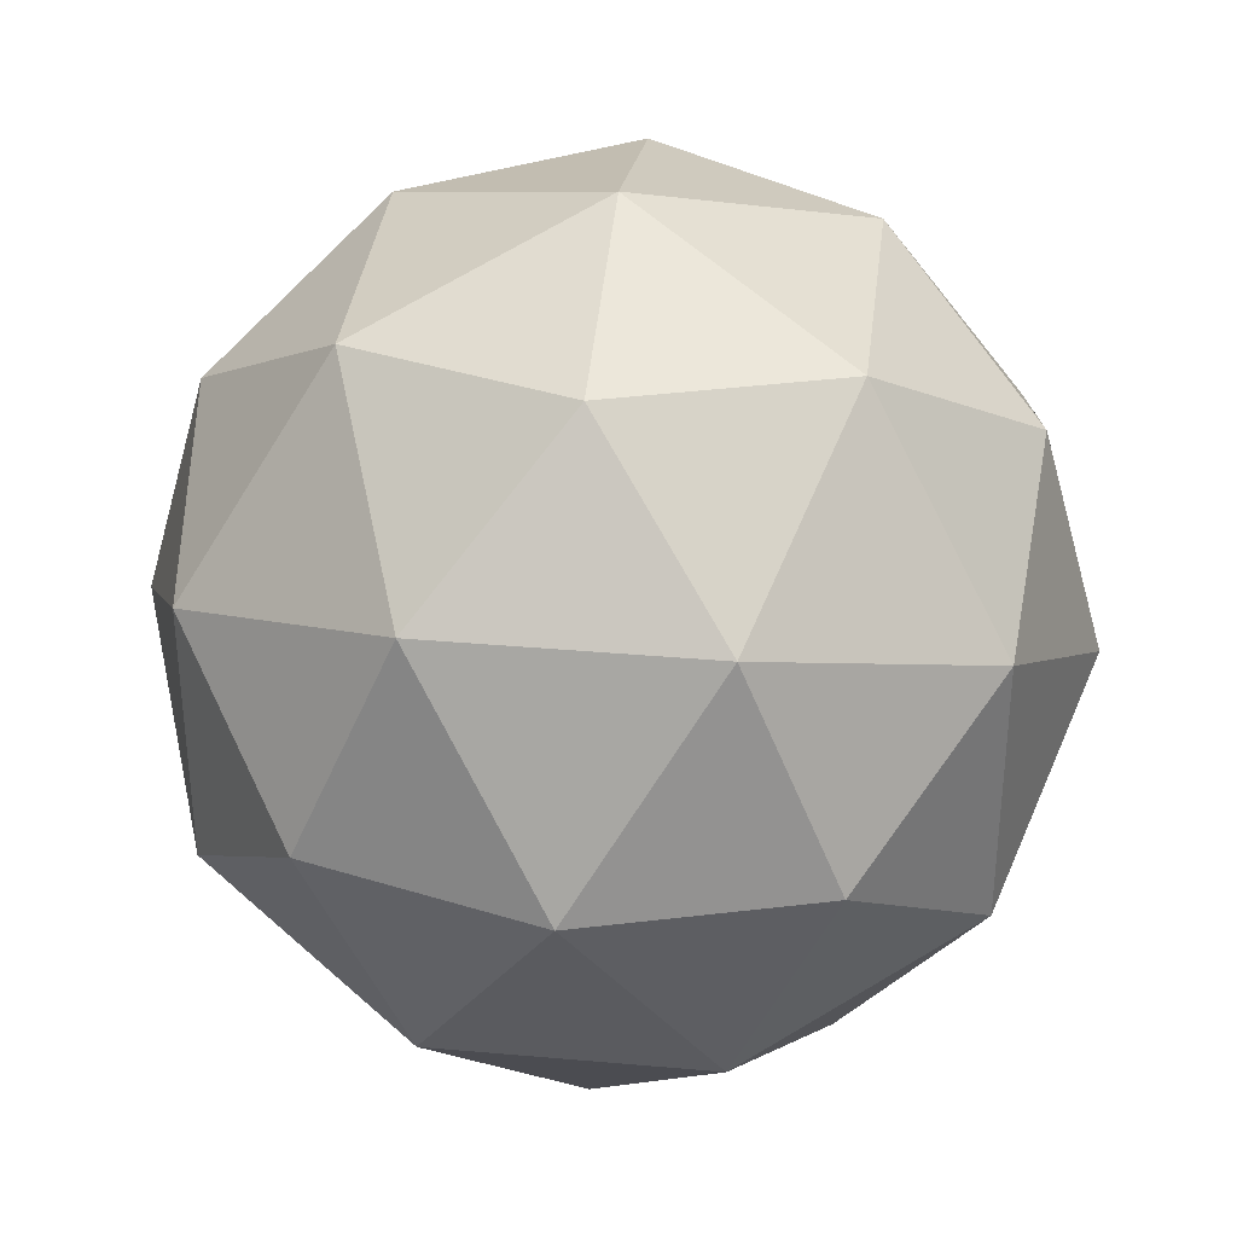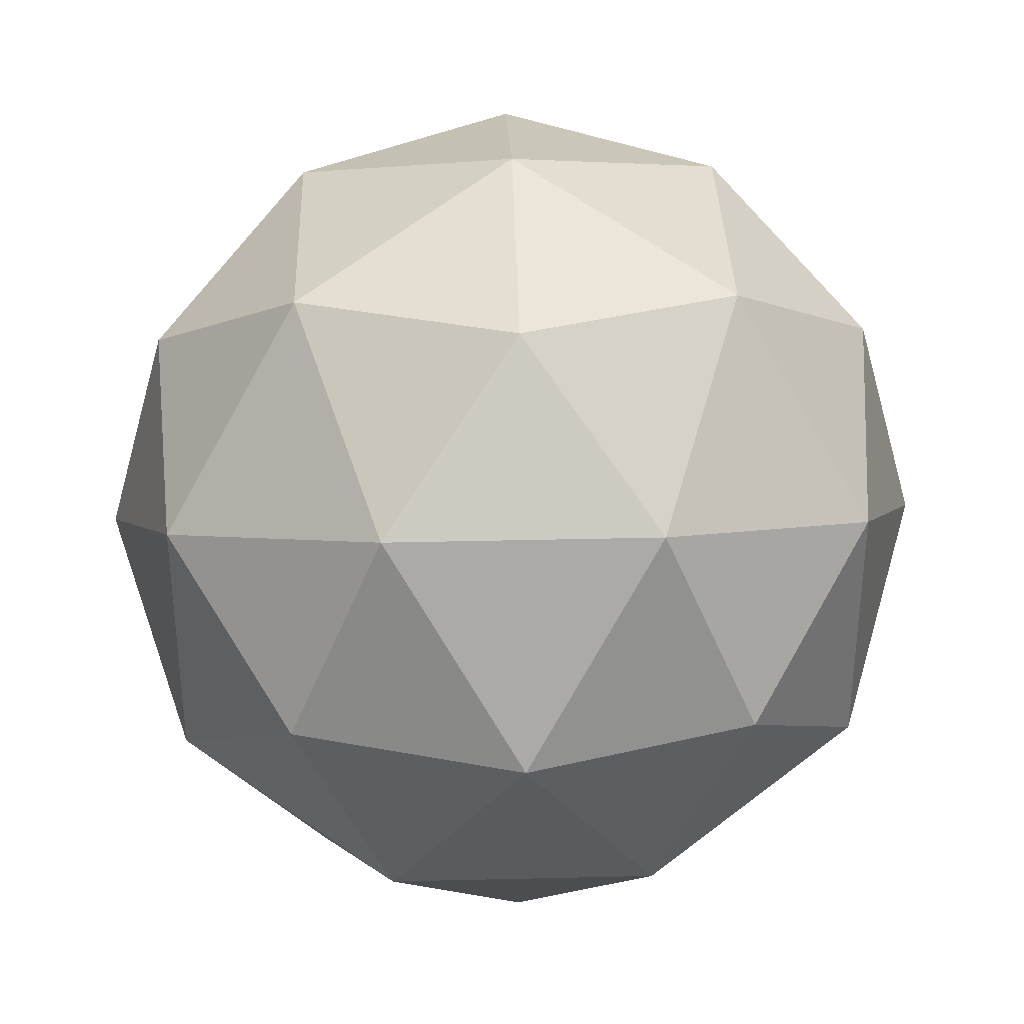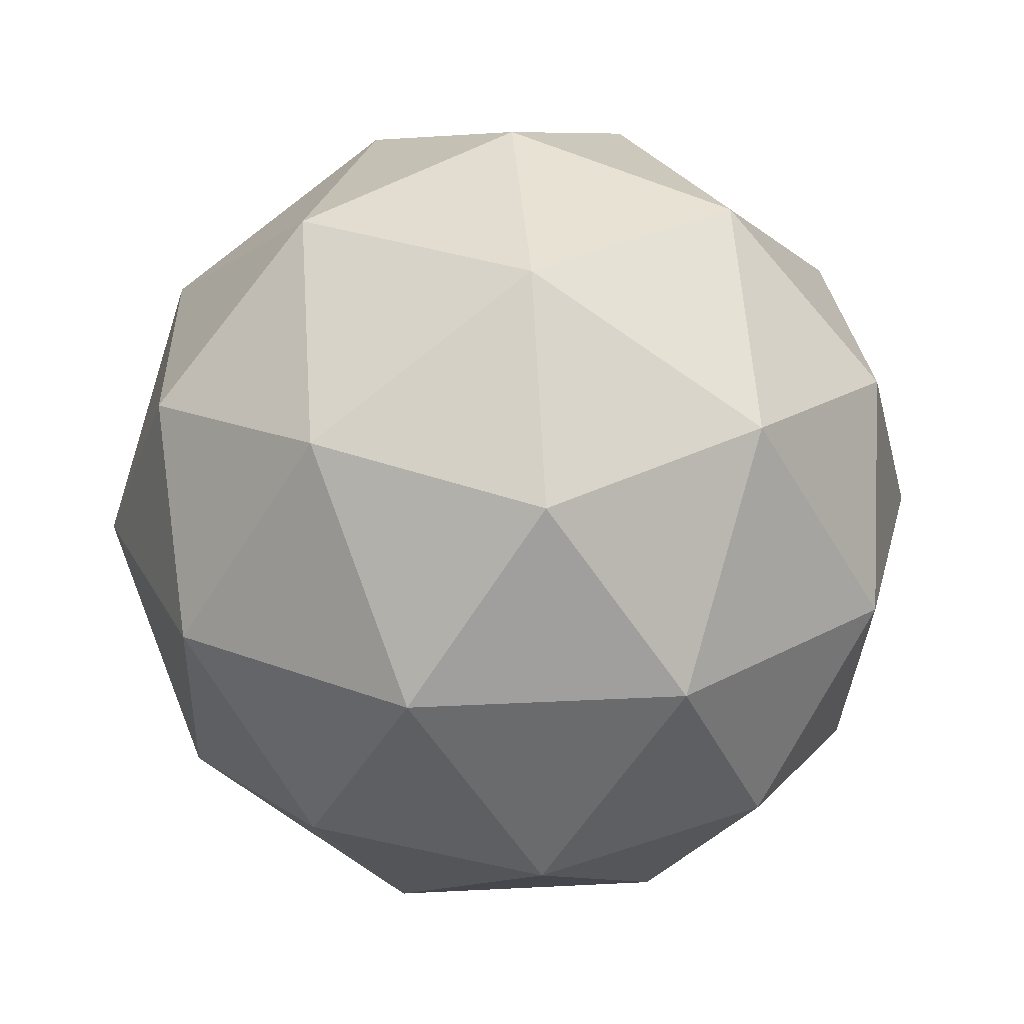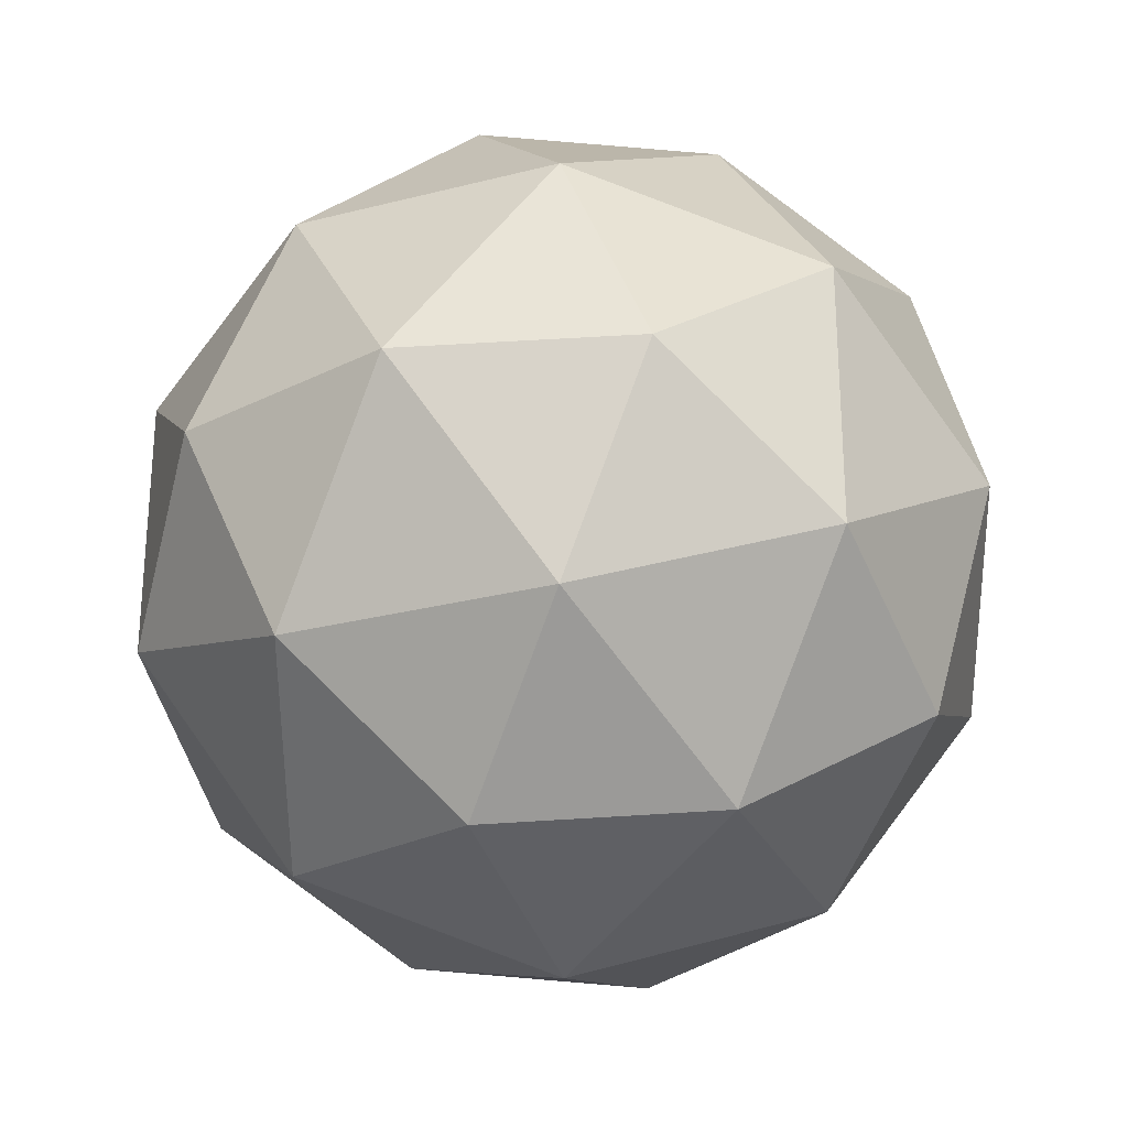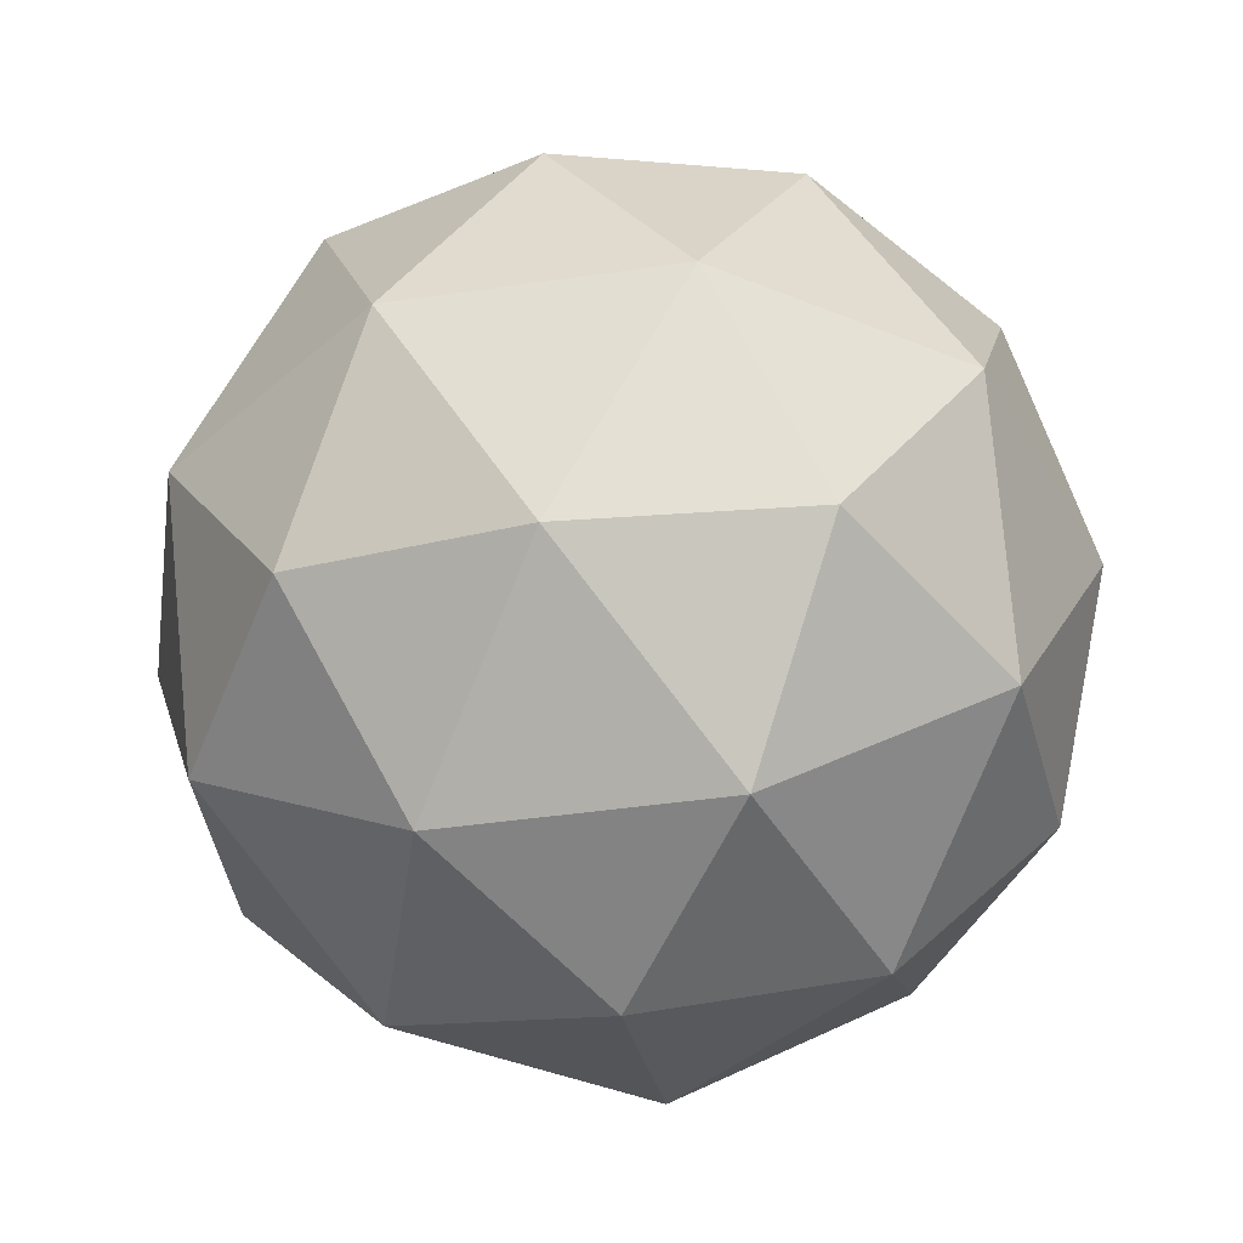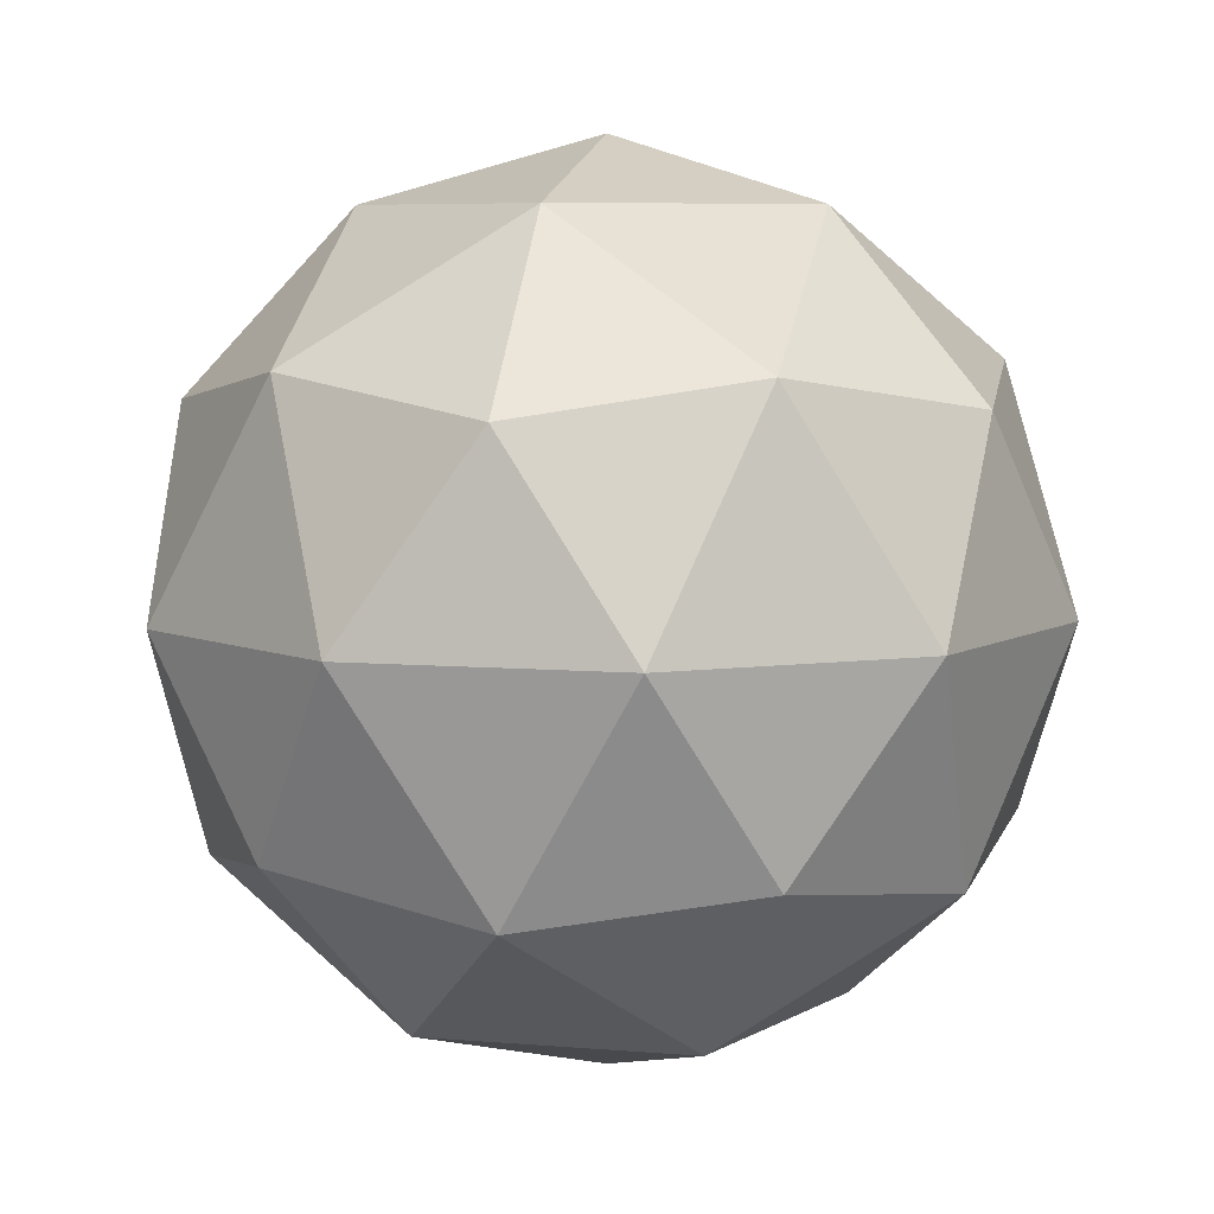
<metadata>
{"format":"obj","ext":"obj","renderer":"f3d","projection":"perspective","resolution":1024,"background":"white","views":[{"elev":35.3,"azim":155.0,"up":"+Z"},{"elev":35.4,"azim":-33.5,"up":"+Z"},{"elev":26.2,"azim":13.3,"up":"+Y"},{"elev":-27.8,"azim":-10.2,"up":"+Z"},{"elev":-42.4,"azim":27.9,"up":"+Y"},{"elev":6.9,"azim":176.1,"up":"+Y"}]}
</metadata>
<code>
o Icosphere.002
v -0.7722 2.208 0.09745
v -0.7459 2.218 0.1166
v -0.7823 2.218 0.1284
v -0.7275 2.243 0.13
v -0.7196 2.238 0.09745
v -0.8048 2.218 0.09745
v -0.7823 2.218 0.06652
v -0.7459 2.218 0.07833
v -0.7134 2.27 0.1166
v -0.7893 2.243 0.1501
v -0.756 2.238 0.1475
v -0.7722 2.27 0.1593
v -0.8276 2.243 0.09745
v -0.8148 2.238 0.1284
v -0.8311 2.27 0.1166
v -0.7893 2.243 0.04482
v -0.8148 2.238 0.06652
v -0.8086 2.27 0.04739
v -0.7275 2.243 0.06492
v -0.756 2.238 0.04739
v -0.7359 2.27 0.04739
v -0.7359 2.27 0.1475
v -0.8086 2.27 0.1475
v -0.8311 2.27 0.07833
v -0.7722 2.27 0.03558
v -0.7134 2.27 0.07833
v -0.7551 2.298 0.1501
v -0.7297 2.303 0.1284
v -0.7622 2.323 0.1284
v -0.817 2.298 0.13
v -0.7885 2.303 0.1475
v -0.7986 2.323 0.1166
v -0.817 2.298 0.06492
v -0.8249 2.303 0.09745
v -0.7986 2.323 0.07833
v -0.7551 2.298 0.04482
v -0.7885 2.303 0.04739
v -0.7622 2.323 0.06652
v -0.7169 2.298 0.09745
v -0.7297 2.303 0.06652
v -0.7397 2.323 0.09745
v -0.7722 2.332 0.09745
f 1 2 3
f 4 2 5
f 1 6 7
f 10 11 12
f 13 14 15
f 16 17 18
f 19 20 21
f 4 9 22
f 27 28 29
f 30 31 32
f 33 34 35
f 36 37 38
f 39 40 41
f 41 38 42
f 35 32 42
f 26 21 40
f 25 18 37
f 24 15 34
f 23 12 31
f 9 39 28
f 21 25 36
f 20 16 25
f 18 24 33
f 17 13 24
f 15 23 30
f 14 10 23
f 12 22 27
f 9 5 26
f 8 7 20
f 6 3 14
f 5 8 19
f 1 3 6
f 1 7 8
f 4 5 9
f 10 12 23
f 13 15 24
f 16 18 25
f 19 21 26
f 41 40 38
f 38 35 42
f 37 33 35
f 35 34 32
f 32 29 42
f 31 27 29
f 29 28 41
f 26 40 39
f 21 36 40
f 25 37 36
f 24 34 33
f 15 30 34
f 23 31 30
f 22 28 27
f 21 20 25
f 18 17 24
f 15 14 23
f 12 11 22
f 8 20 19
f 7 16 20
f 7 6 17
f 6 14 13
f 3 10 14
f 5 2 8
f 3 2 11
f 40 36 38
f 38 37 35
f 34 30 32
f 32 31 29
f 29 41 42
f 28 39 41
f 18 33 37
f 12 27 31
f 22 9 28
f 11 4 22
f 9 26 39
f 5 19 26
f 7 17 16
f 6 13 17
f 2 1 8
f 3 11 10
f 2 4 11

</code>
